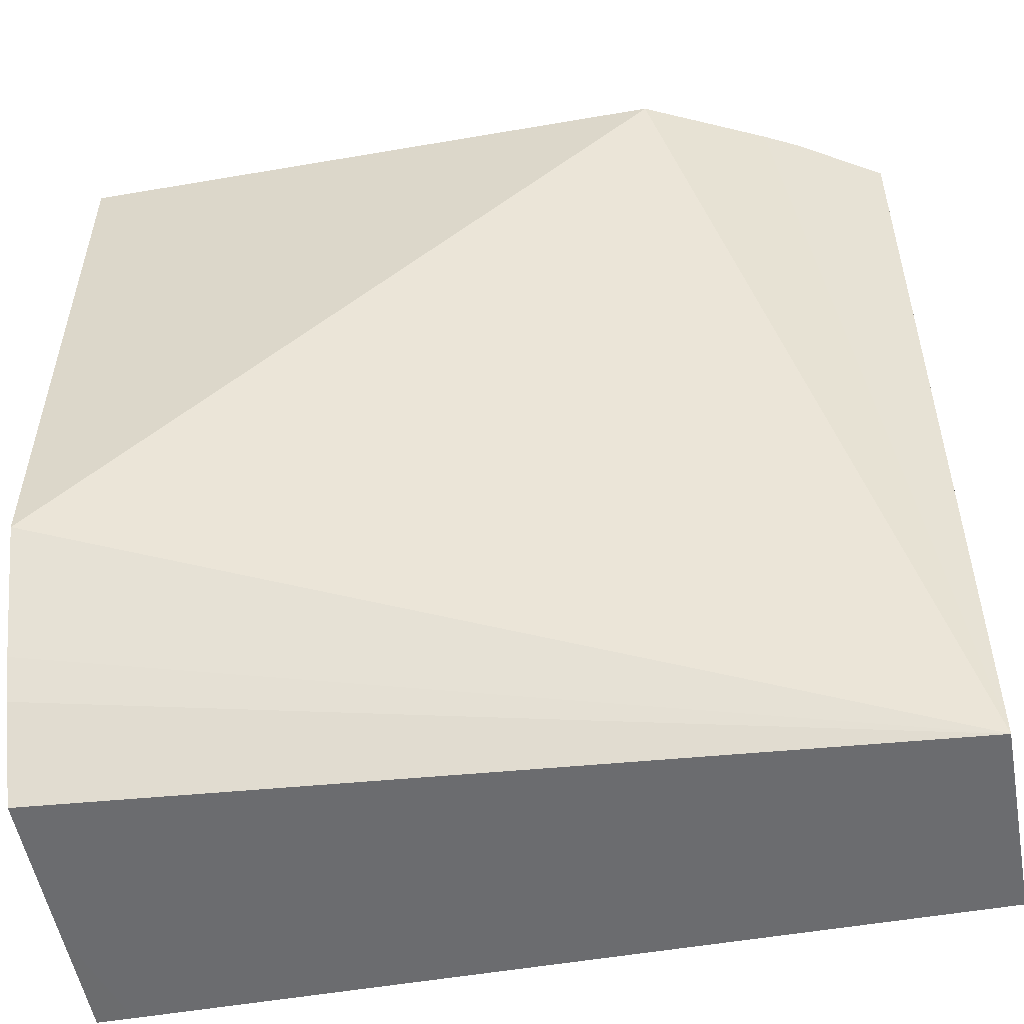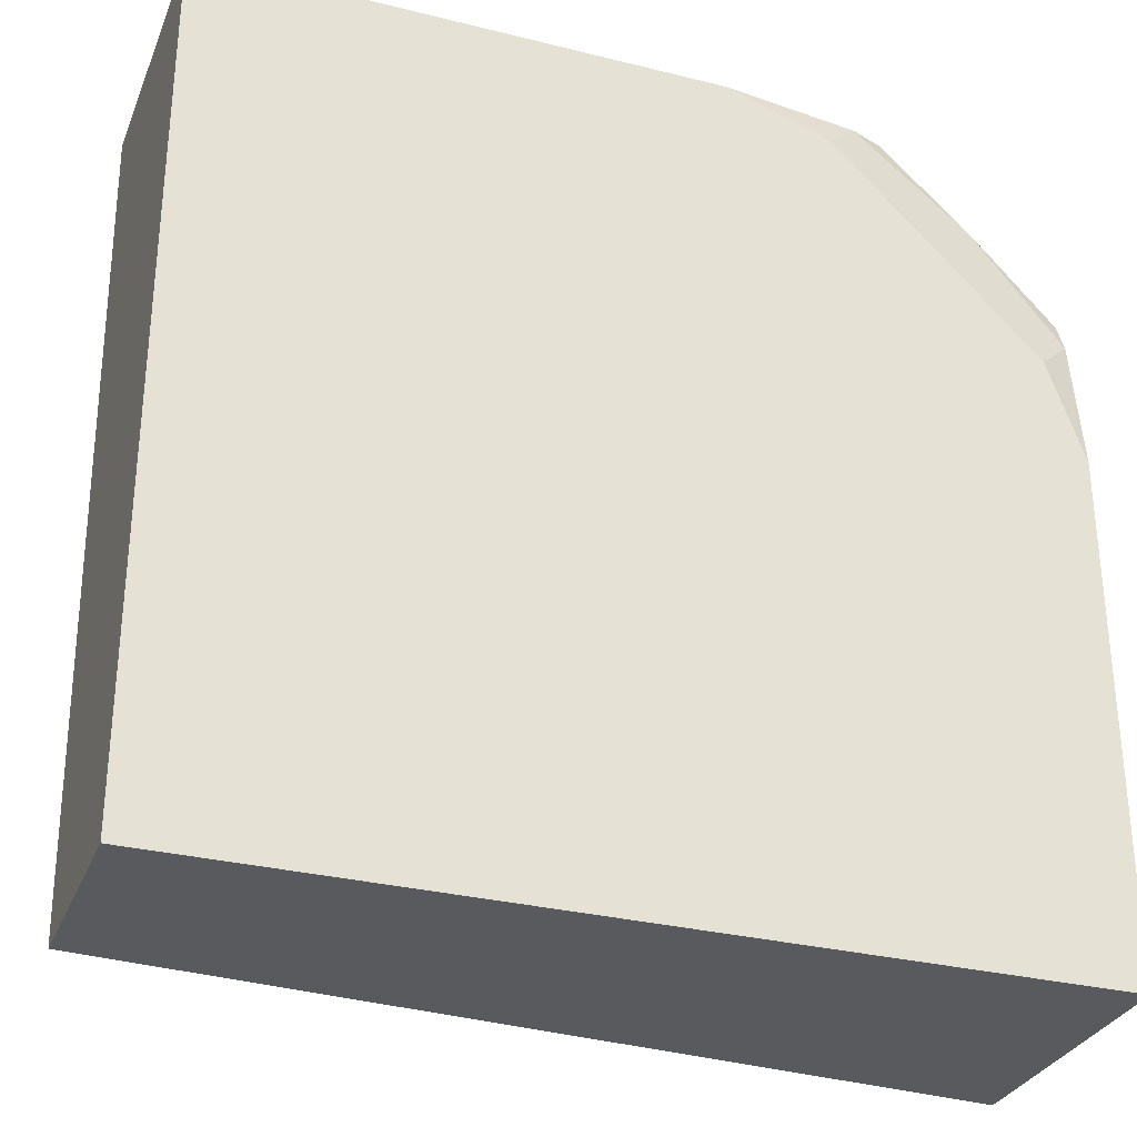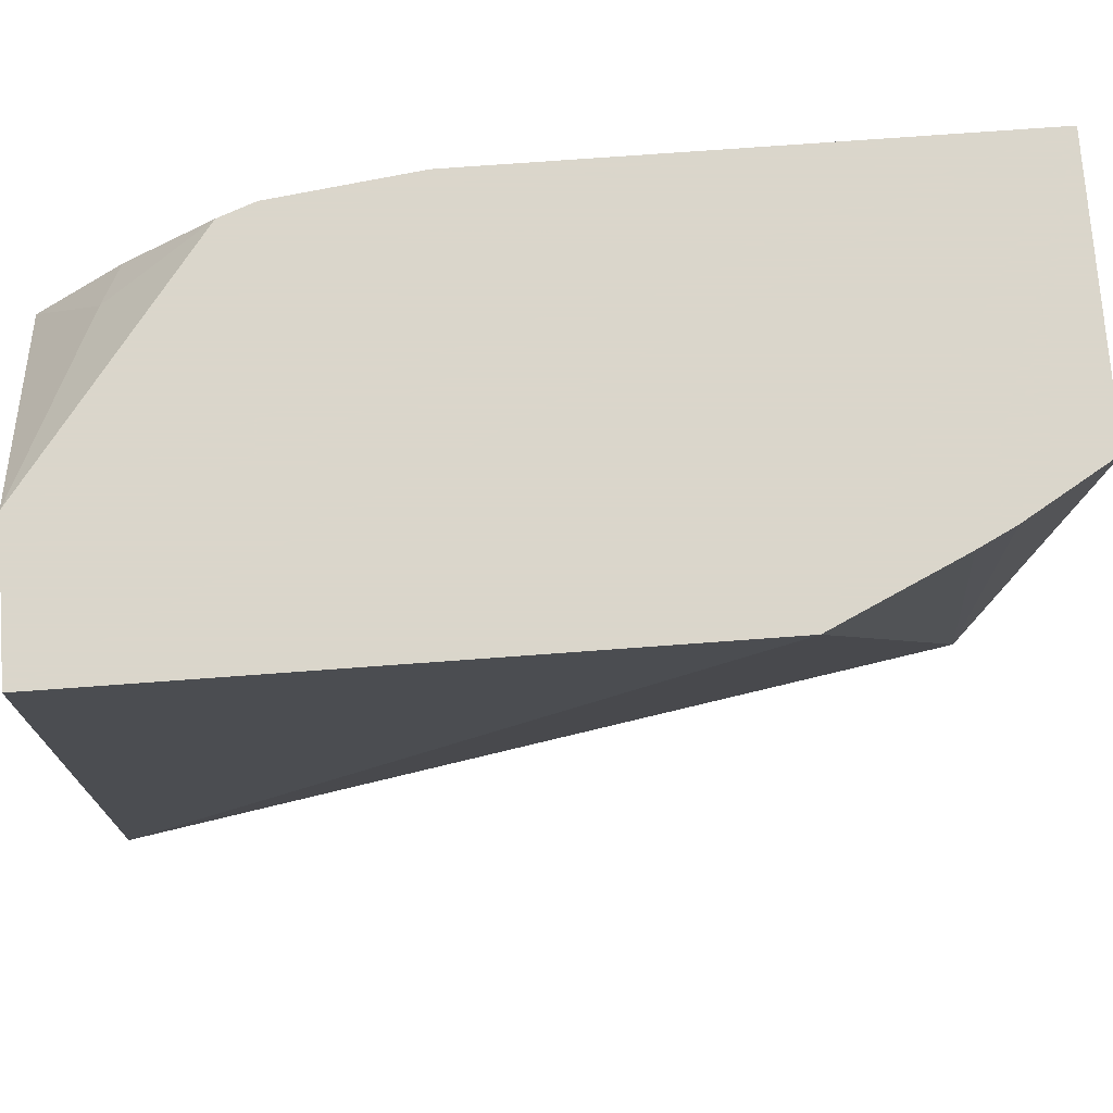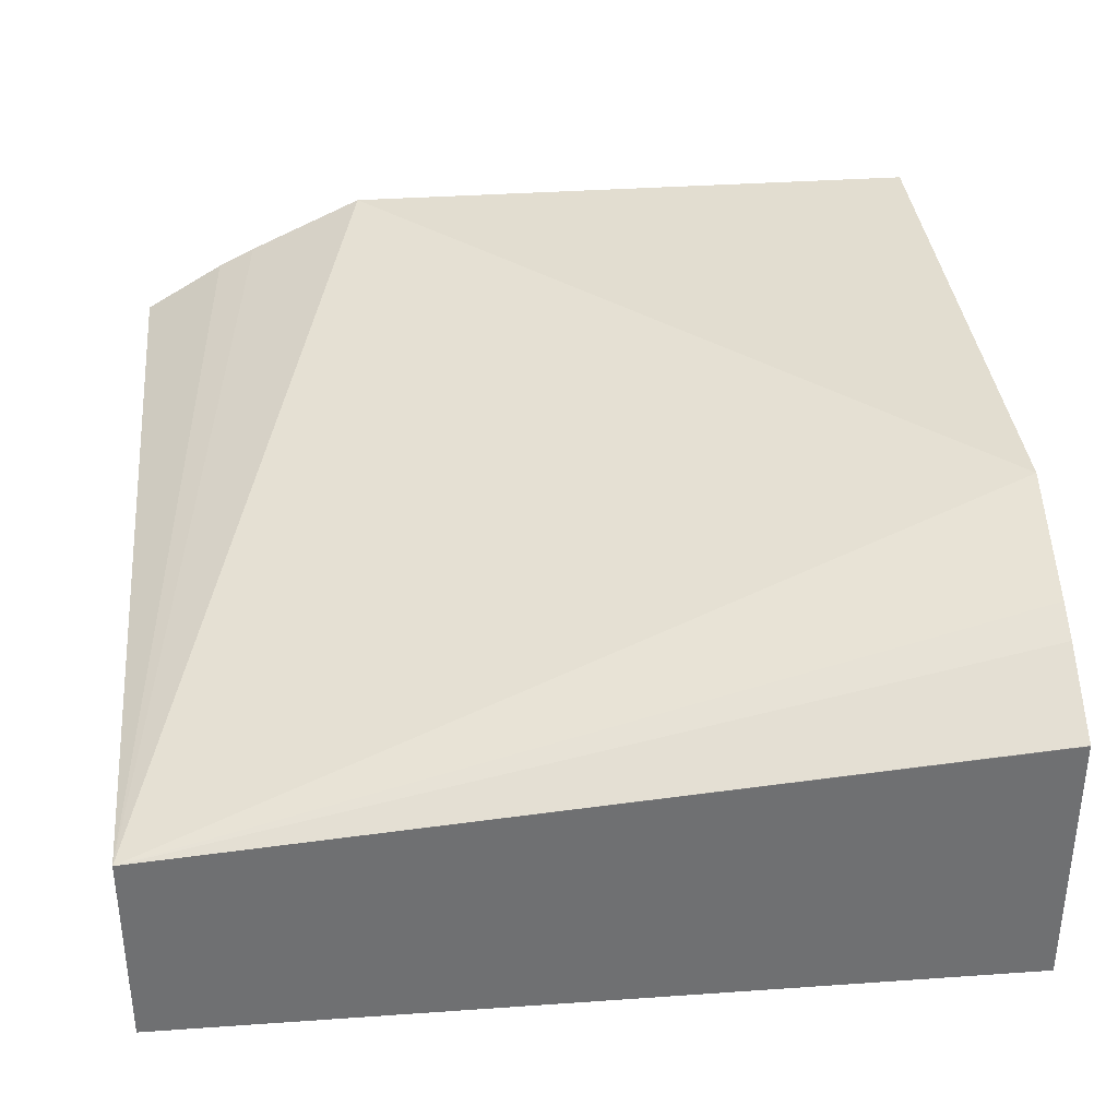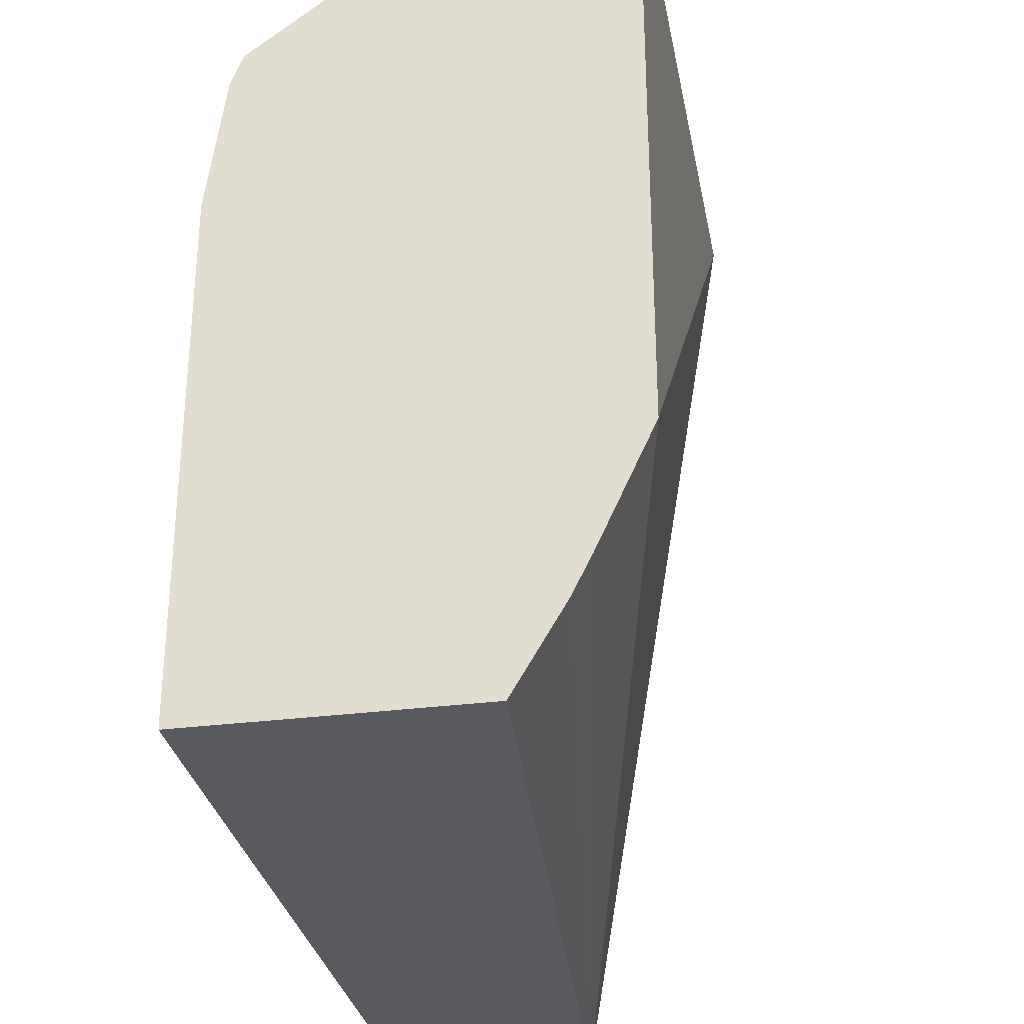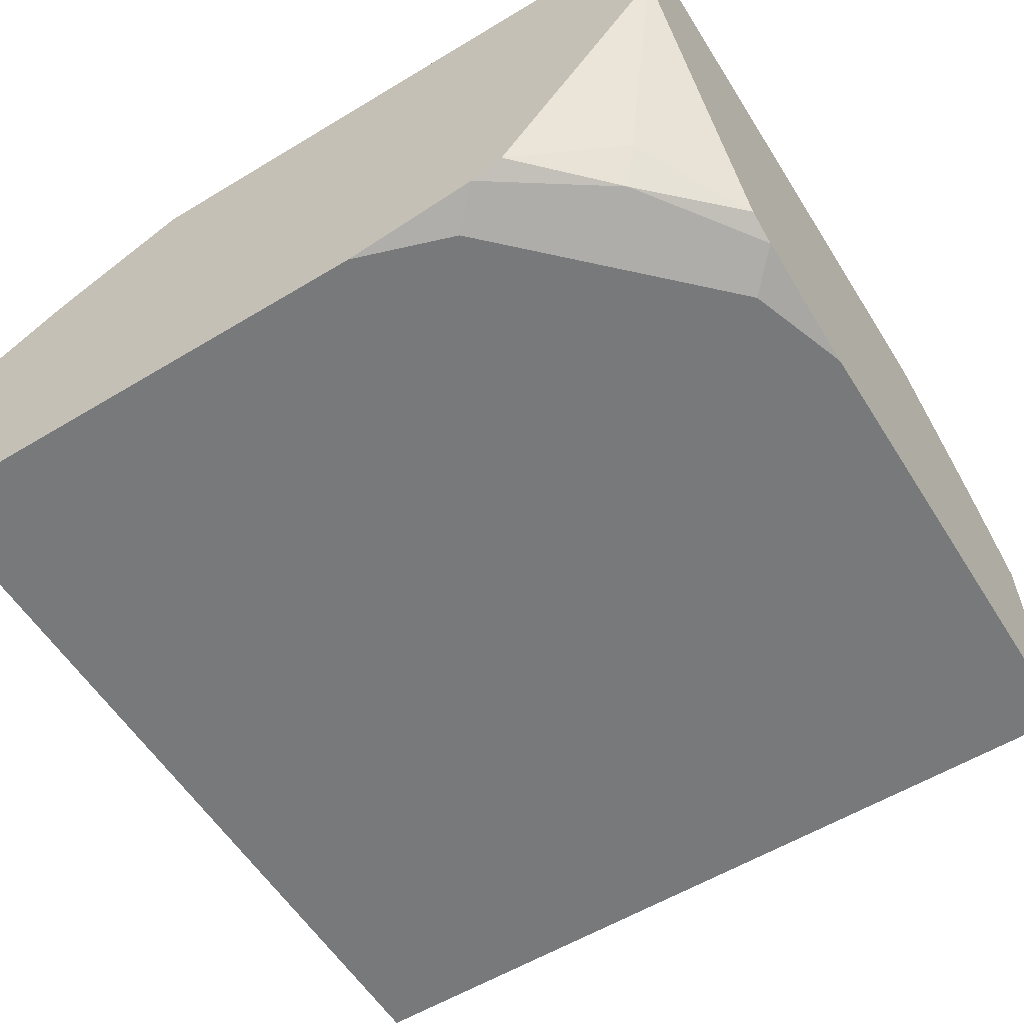
<metadata>
{"format":"obj","ext":"obj","renderer":"f3d","projection":"perspective","resolution":1024,"background":"white","views":[{"elev":-53.7,"azim":-169.6,"up":"+Z"},{"elev":-30.8,"azim":-19.7,"up":"+Z"},{"elev":73.7,"azim":175.8,"up":"+Z"},{"elev":35.4,"azim":-95.3,"up":"+Y"},{"elev":-30.9,"azim":100.6,"up":"+Z"},{"elev":-57.7,"azim":32.0,"up":"+Y"}]}
</metadata>
<code>
v -0.0002211 -0.7294 -9.669e-05
v -0.0002211 -0.7294 0.2644
v -0.0002211 -0.7292 -9.669e-05
v 0.2537 -0.7294 -9.669e-05
v -0.0002211 -0.6448 0.2644
v 0.1586 -0.7294 0.2644
v -0.0002211 -0.666 -7.08e-05
v -9.148e-05 -0.666 -9.669e-05
v 0.2646 -0.6932 -9.669e-05
v 0.2646 -0.7294 -4.491e-05
v -0.0001952 -0.6446 0.2644
v -0.0002211 -0.6448 0.2643
v 0.1903 -0.7294 0.2537
v 0.201 -0.7241 0.2644
v 0.02622 -0.629 0.2644
v 0.03172 -0.6262 0.2644
v 0.03724 -0.6234 0.2644
v 0.0754 -0.6058 0.2644
v 0.2646 -0.6058 0.07472
v 0.2646 -0.6229 0.0377
v 0.2646 -0.6288 0.02574
v 0.2646 -0.6441 -9.669e-05
v 0.2646 -0.7294 0.1586
v 0.2537 -0.7294 0.1903
v 0.2646 -0.724 0.2012
v 0.2113 -0.7202 0.2644
v 0.2378 -0.7215 0.2378
v 0.2646 -0.6058 0.2644
v 0.2646 -0.7202 0.2111
v 0.2431 -0.7083 0.2431
v 0.2646 -0.6497 0.2644
f 9 28 31
f 9 19 28
f 9 20 19
f 9 21 20
f 8 21 22
f 7 18 19
f 7 20 8
f 7 19 20
f 9 31 29
f 7 17 18
f 7 16 17
f 8 20 21
f 9 29 25
f 13 25 14
f 9 23 10
f 13 24 25
f 7 15 16
f 14 25 27
f 14 27 26
f 18 28 19
f 23 25 24
f 25 29 27
f 26 27 30
f 26 30 31
f 27 29 30
f 29 31 30
f 9 25 23
f 7 11 15
f 9 22 21
f 6 13 14
f 7 12 11
f 1 5 12
f 1 12 7
f 1 7 3
f 1 3 8
f 1 8 22
f 1 22 9
f 1 9 4
f 1 4 10
f 1 10 23
f 1 23 24
f 1 24 13
f 1 13 6
f 1 6 2
f 1 2 5
f 2 14 26
f 2 6 14
f 4 9 10
f 3 7 8
f 2 11 5
f 2 15 11
f 2 16 15
f 5 11 12
f 2 18 17
f 2 28 18
f 2 31 28
f 2 26 31
f 2 17 16

</code>
